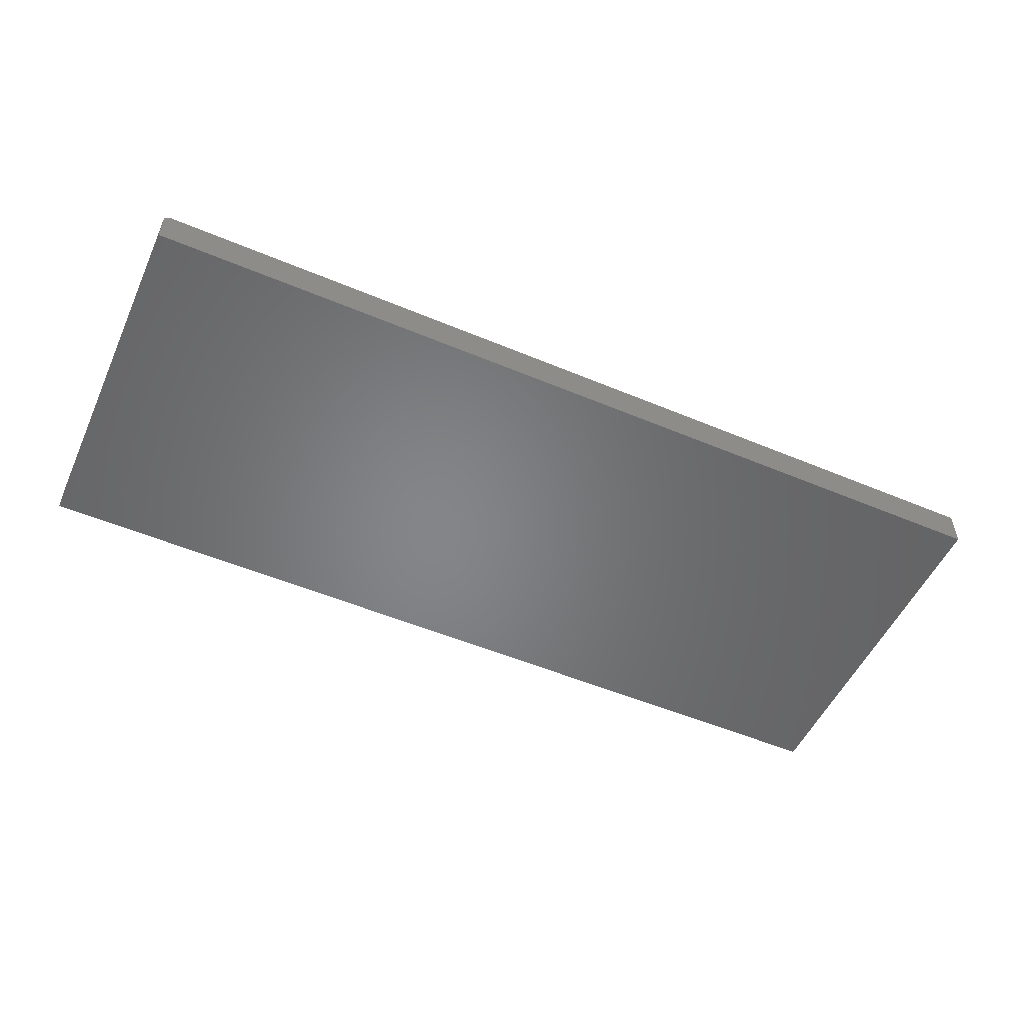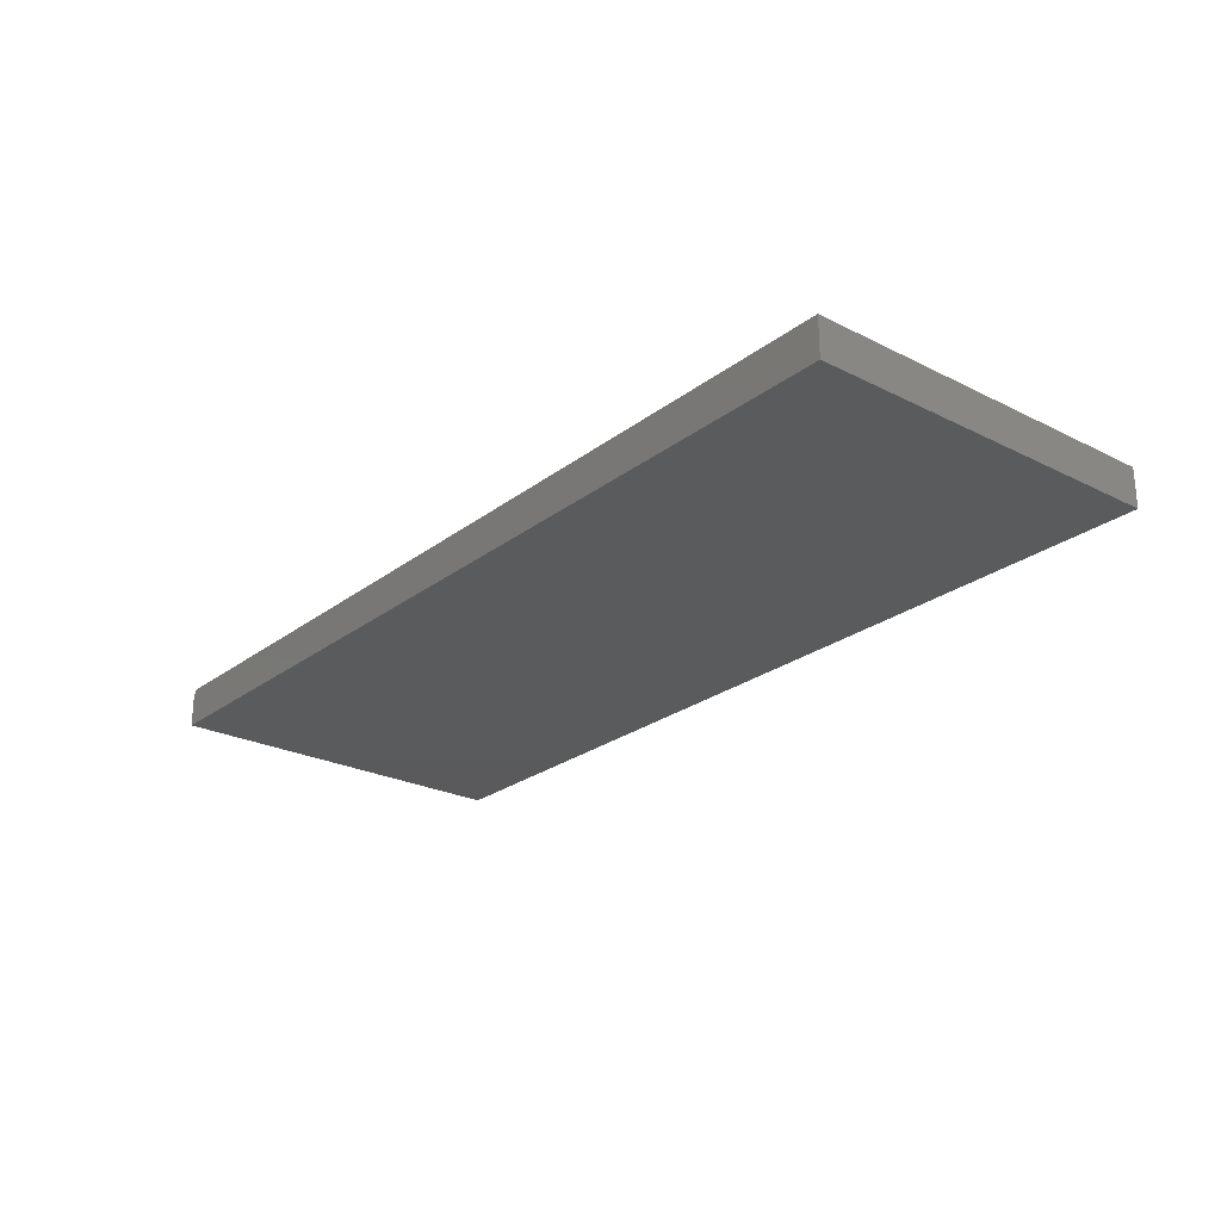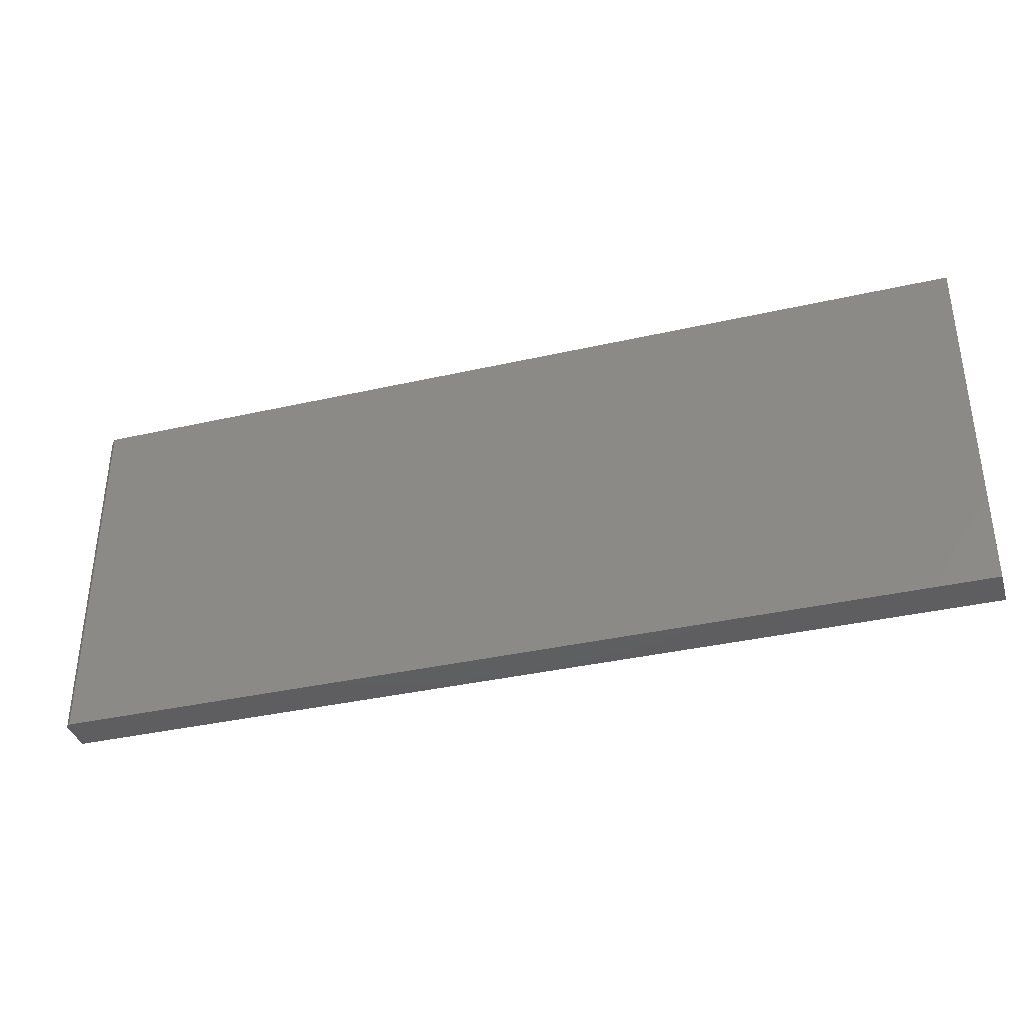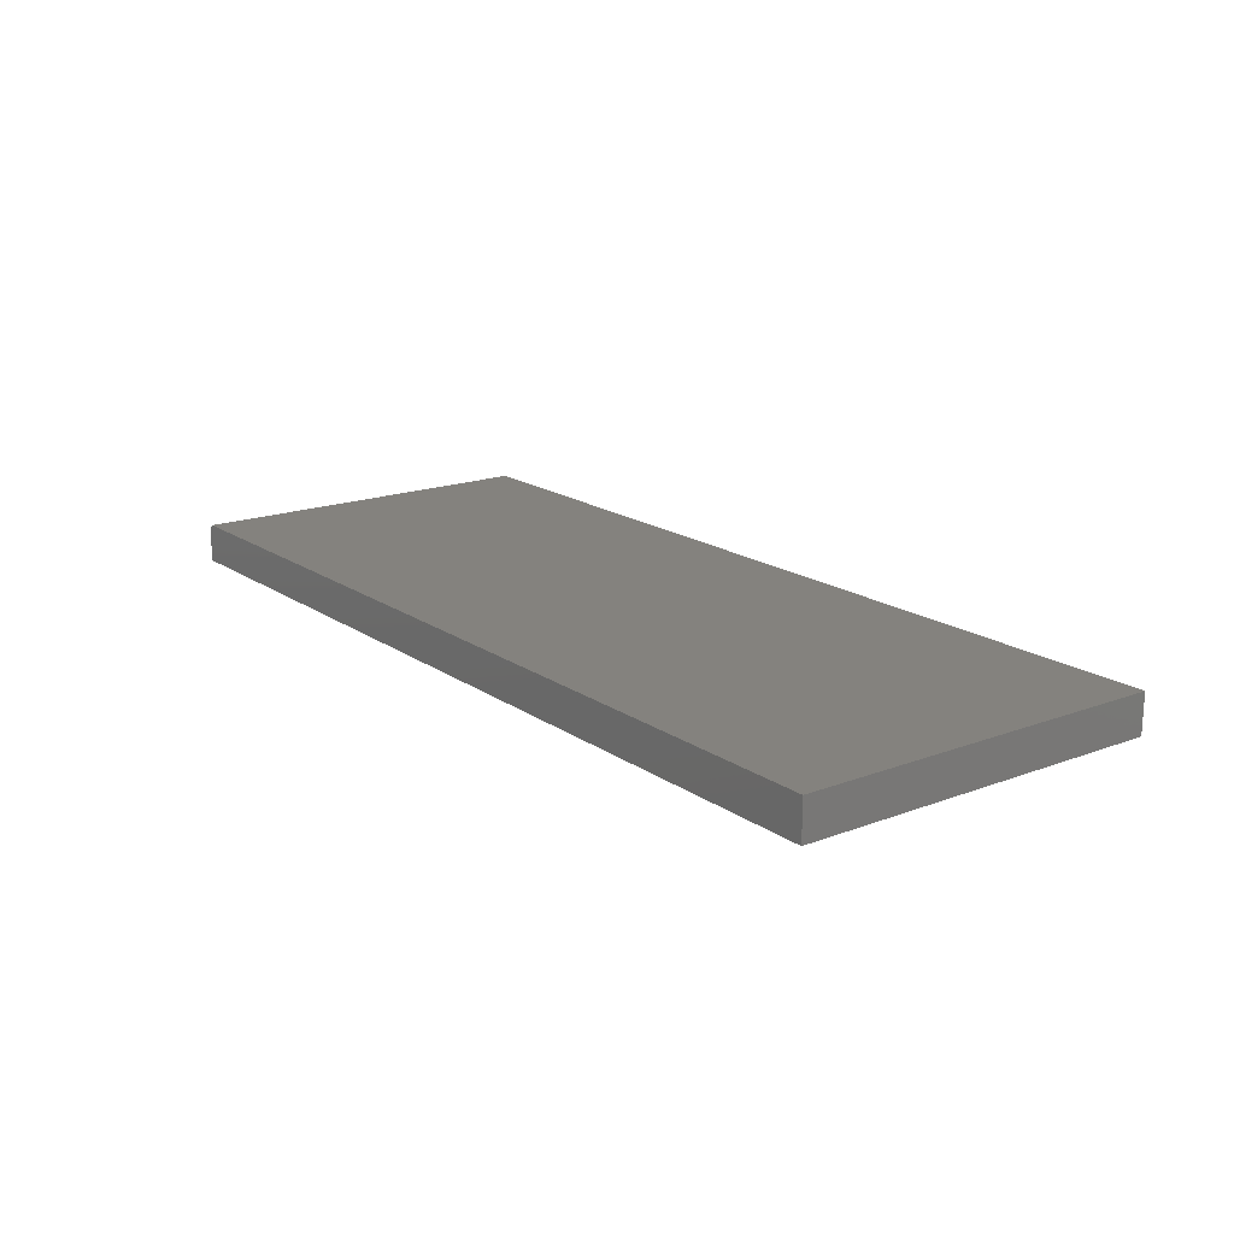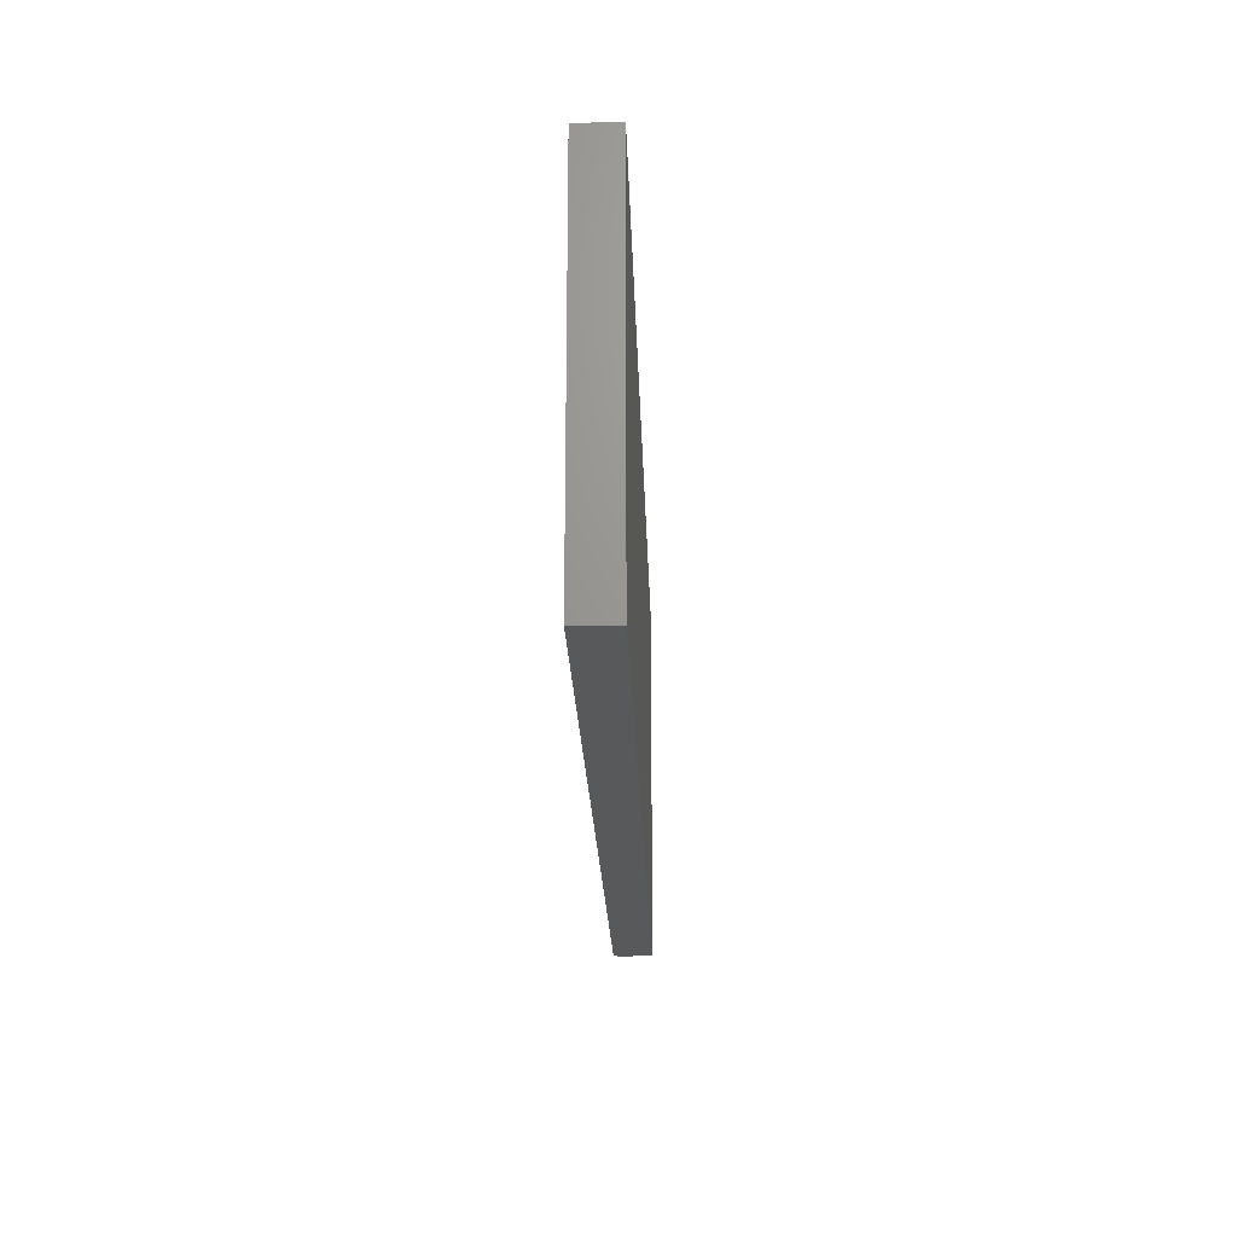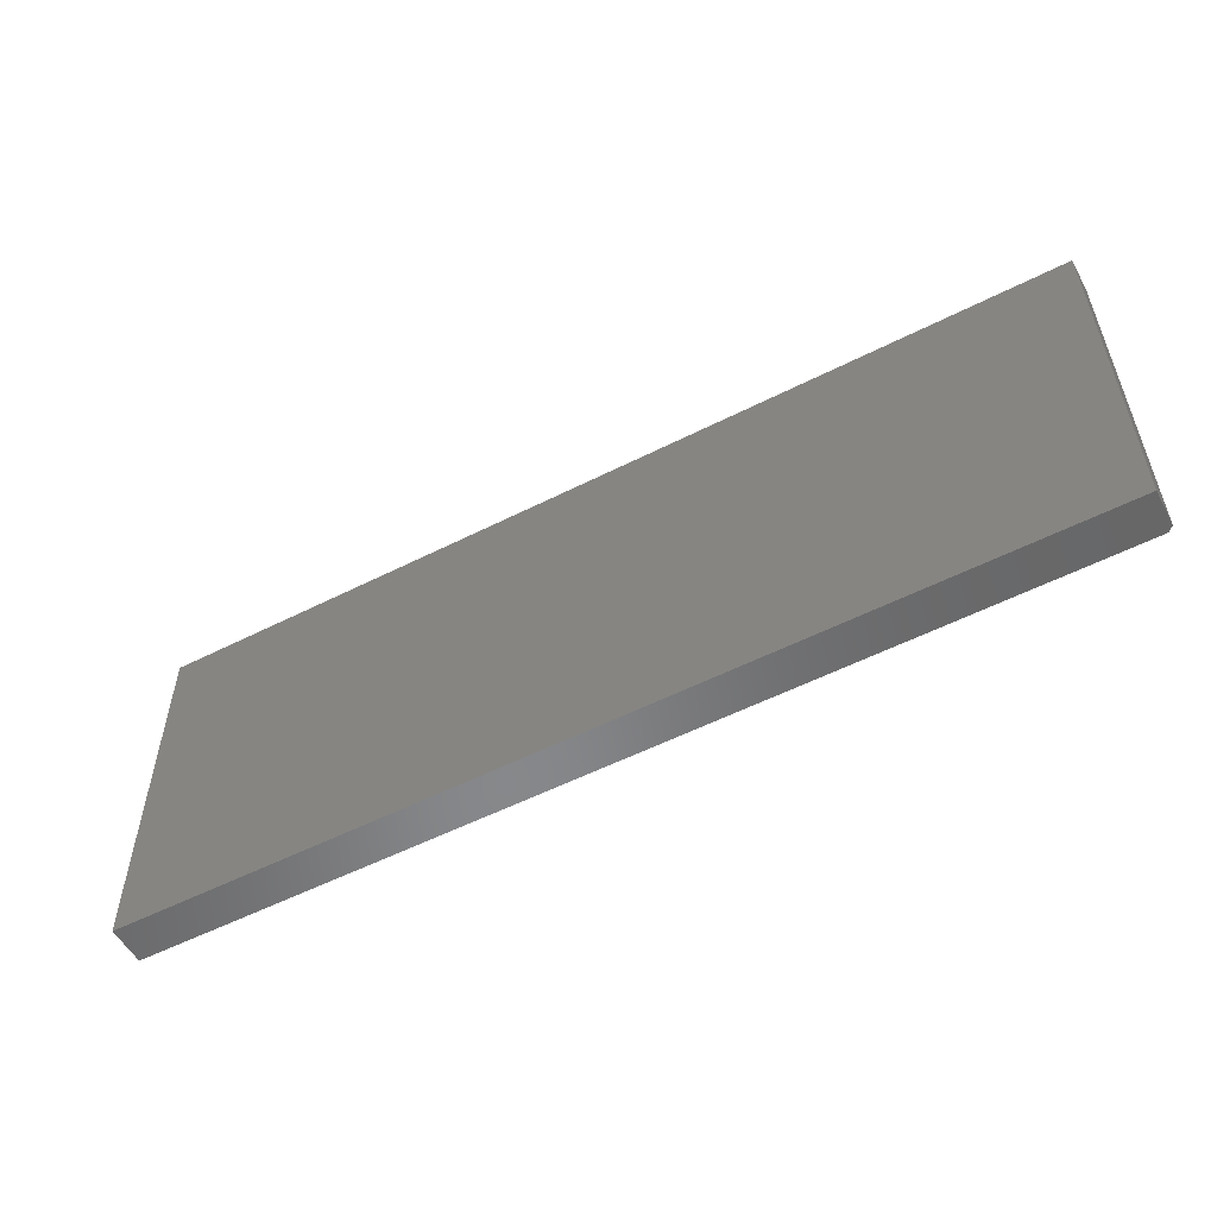
<metadata>
{"format":"stl","ext":"stl","renderer":"f3d","projection":"perspective","resolution":1024,"background":"white","views":[{"elev":-52.5,"azim":155.7,"up":"+Y"},{"elev":-24.8,"azim":-129.3,"up":"+Y"},{"elev":-36.6,"azim":-163.5,"up":"+Z"},{"elev":17.4,"azim":-126.8,"up":"+Y"},{"elev":-21.1,"azim":-88.2,"up":"+Z"},{"elev":-54.4,"azim":28.3,"up":"+Z"}]}
</metadata>
<code>
# stl→obj: 10 verts, 16 faces
v -0.75 -0.03125 0.5938
v 0.75 -0.03125 0.5938
v -0.75 0.03191 0.5938
v 0.75 0.0241 0.5938
v 0.7422 0.03191 0.5938
v 0.7422 0.03191 0
v 0.75 0.0241 0
v -0.75 0.03191 0
v 0.75 -0.03125 0
v -0.75 -0.03125 0
f 1 2 3
f 3 2 4
f 3 4 5
f 6 7 8
f 8 7 9
f 8 9 10
f 5 6 3
f 3 6 8
f 9 7 2
f 2 7 4
f 7 6 4
f 4 6 5
f 8 10 3
f 3 10 1
f 1 10 2
f 2 10 9

</code>
